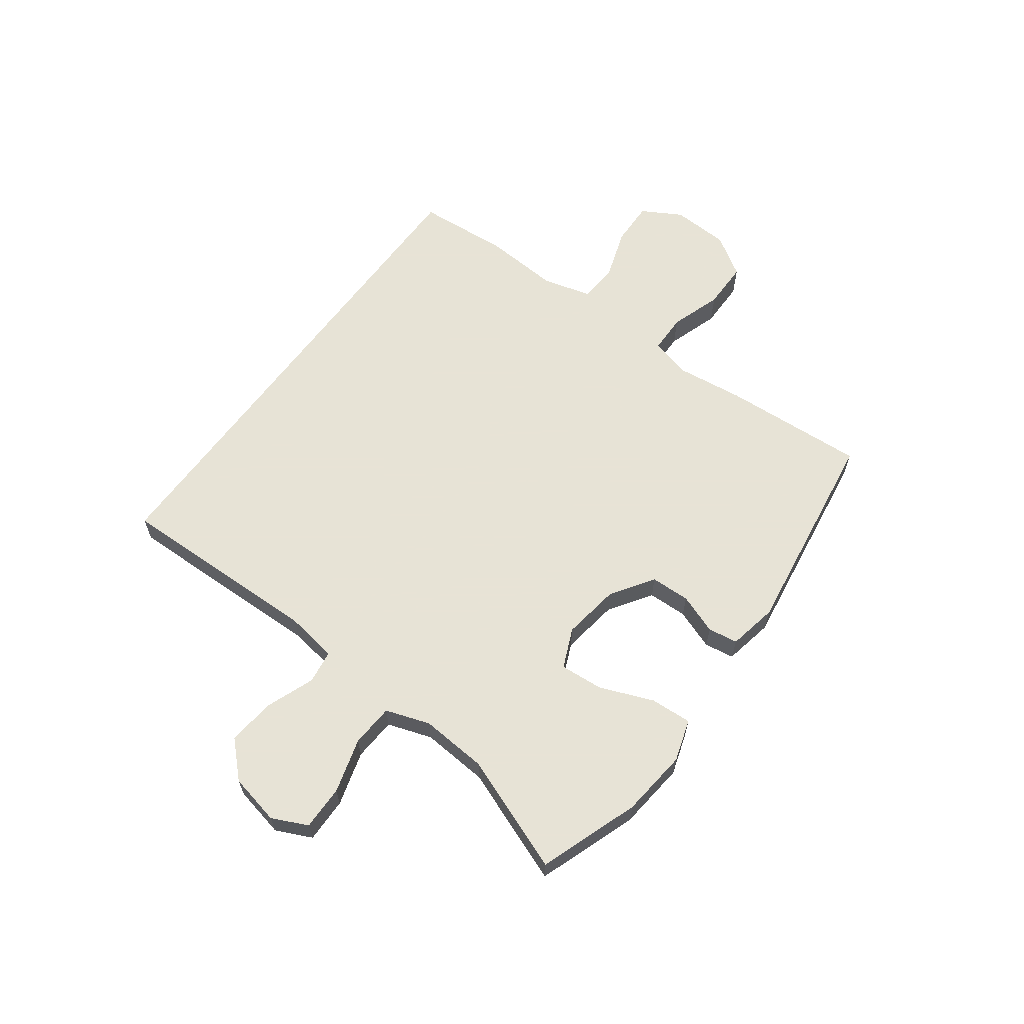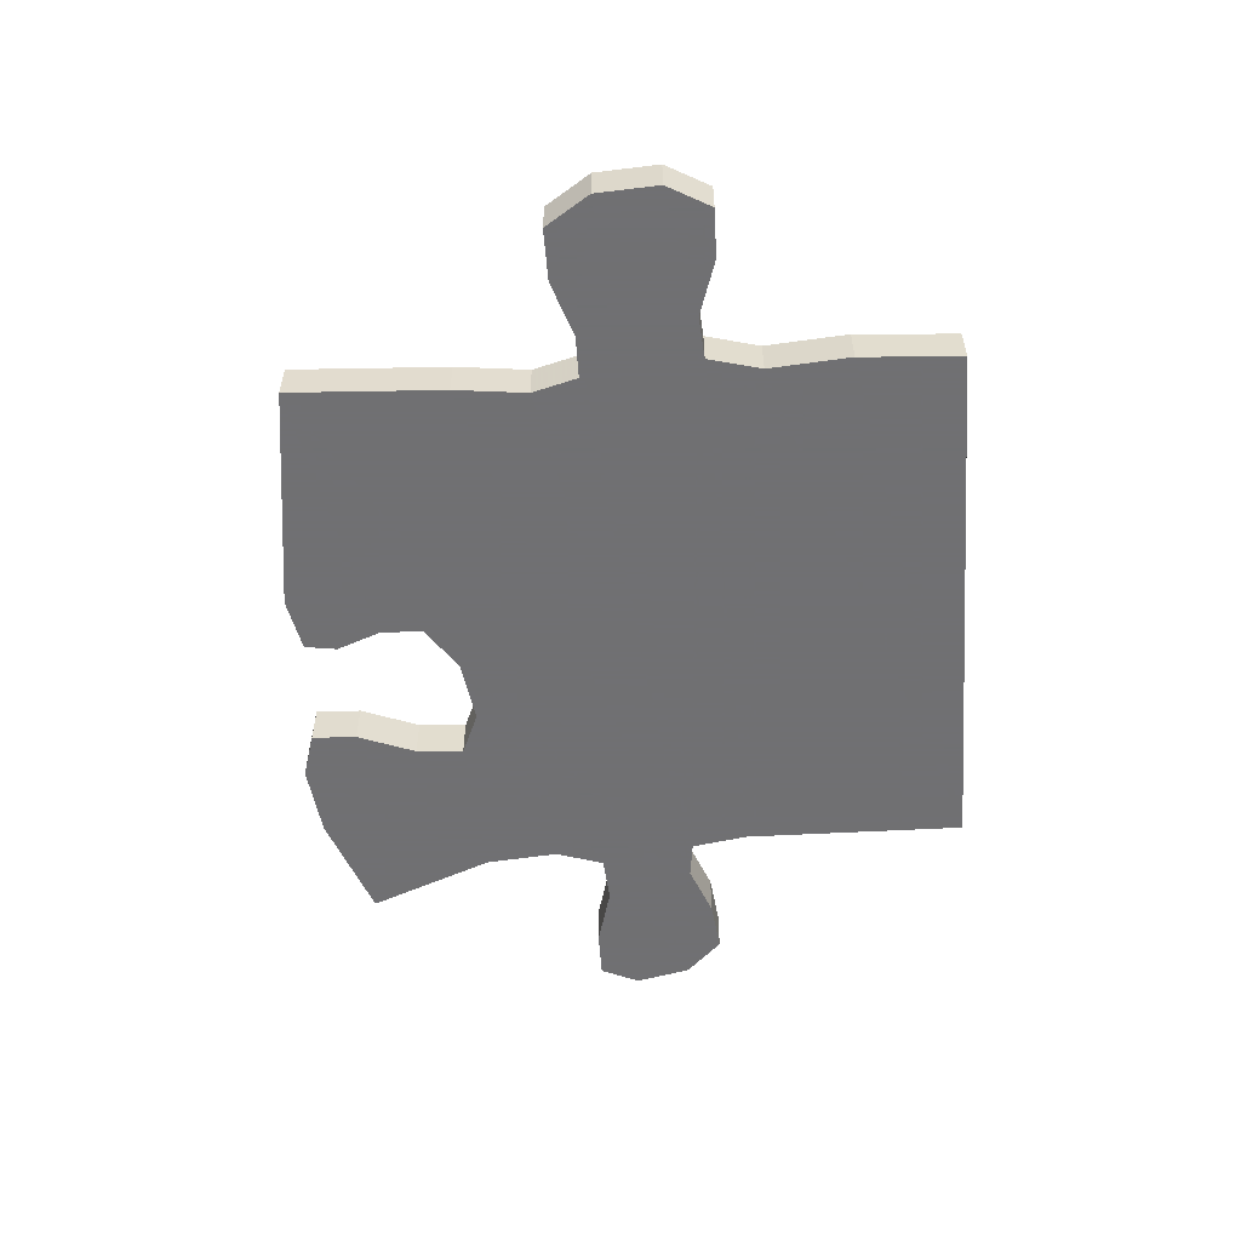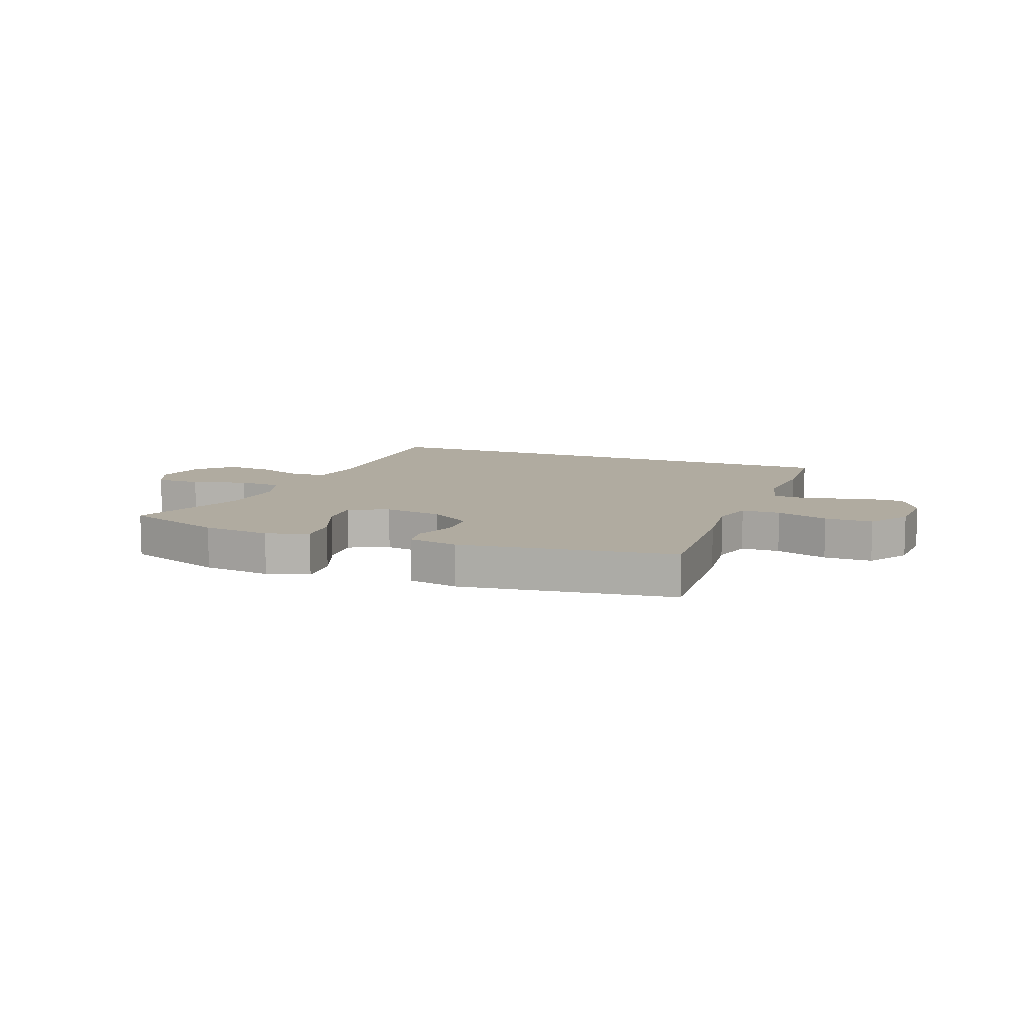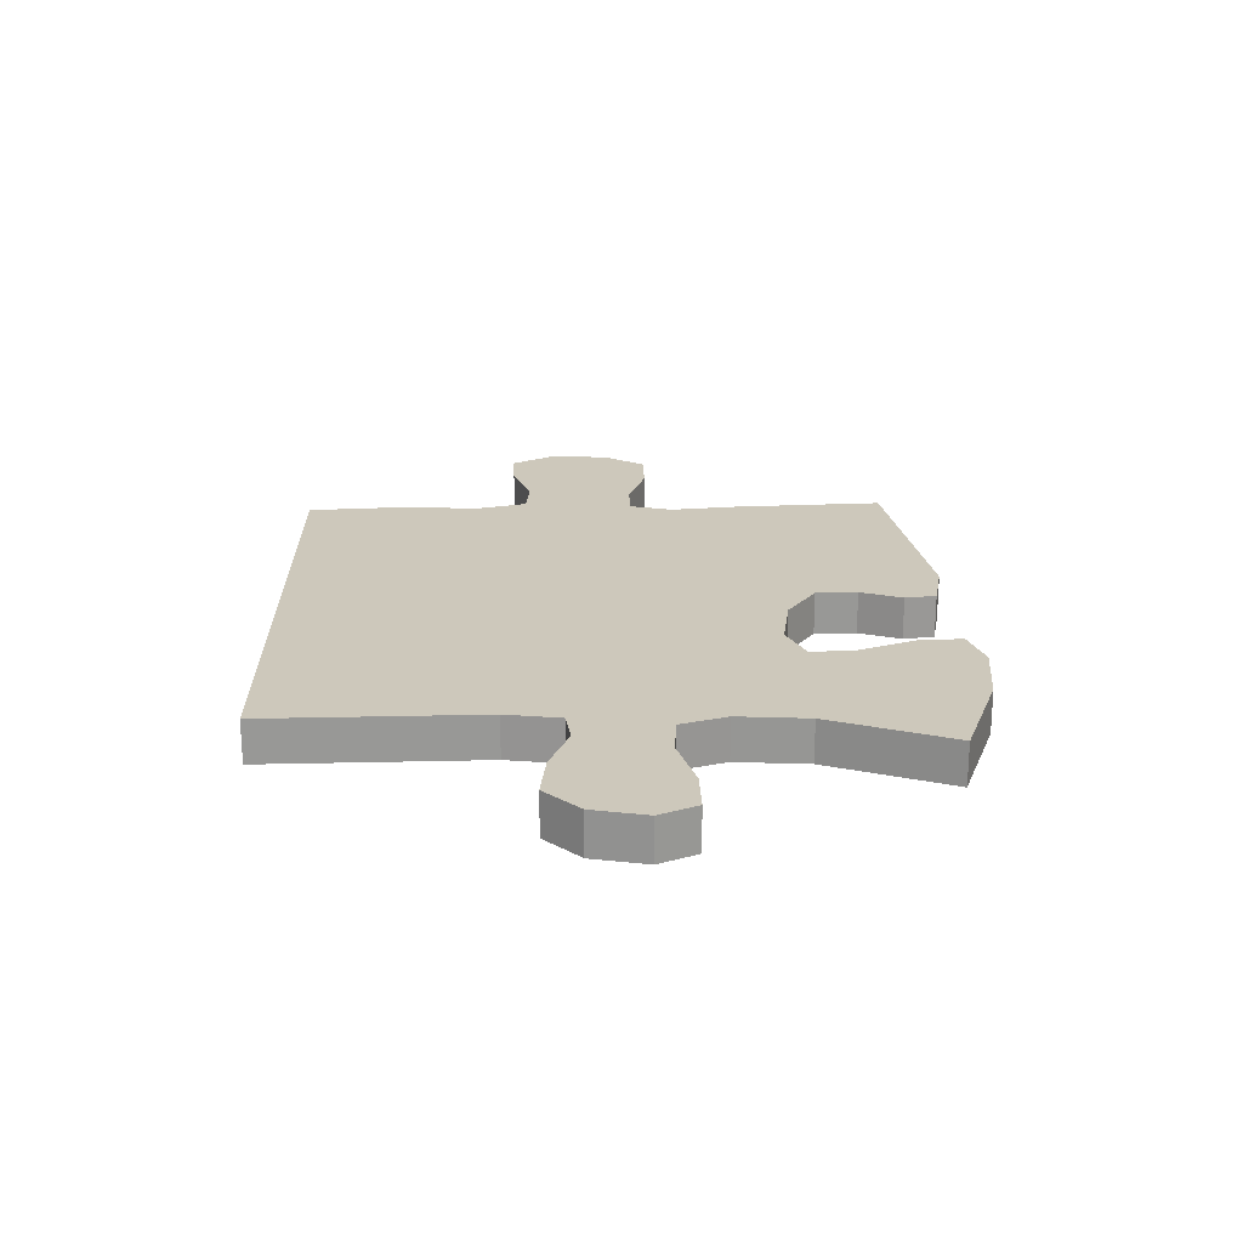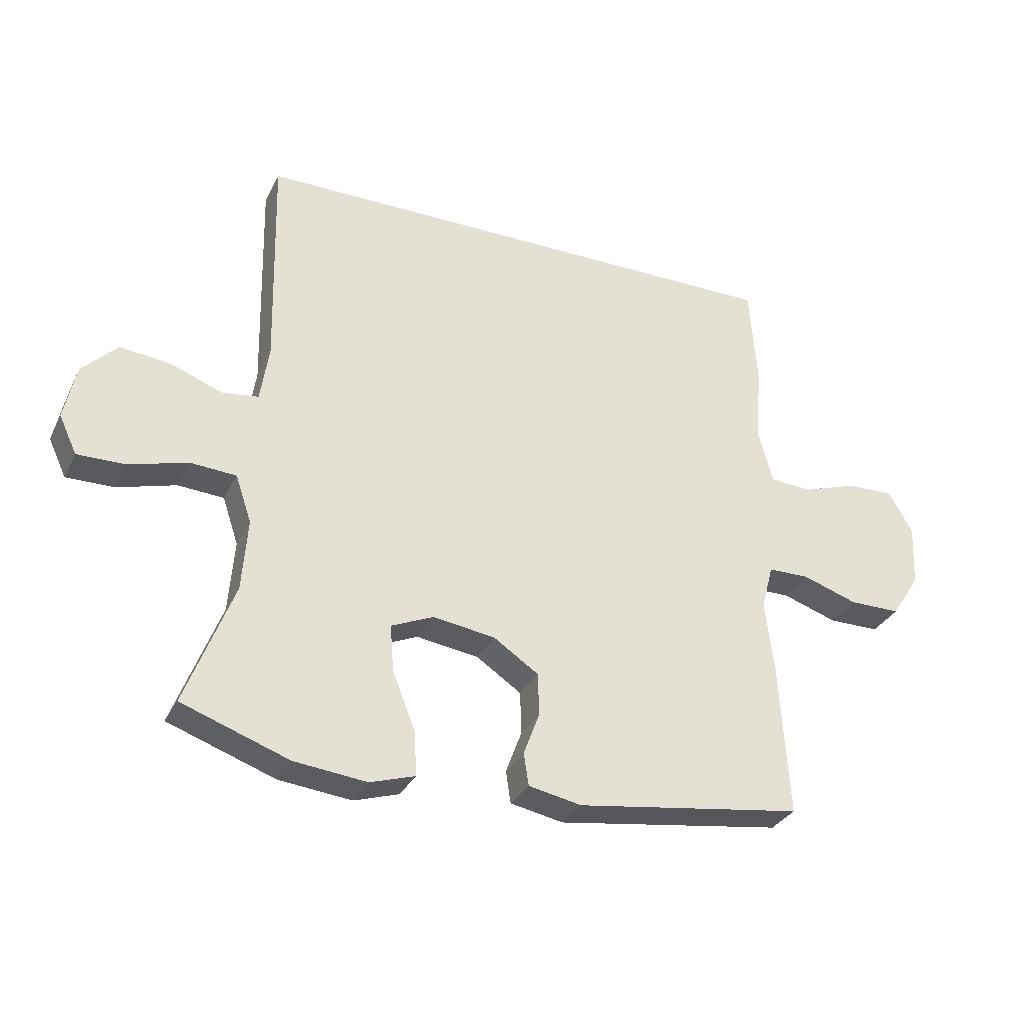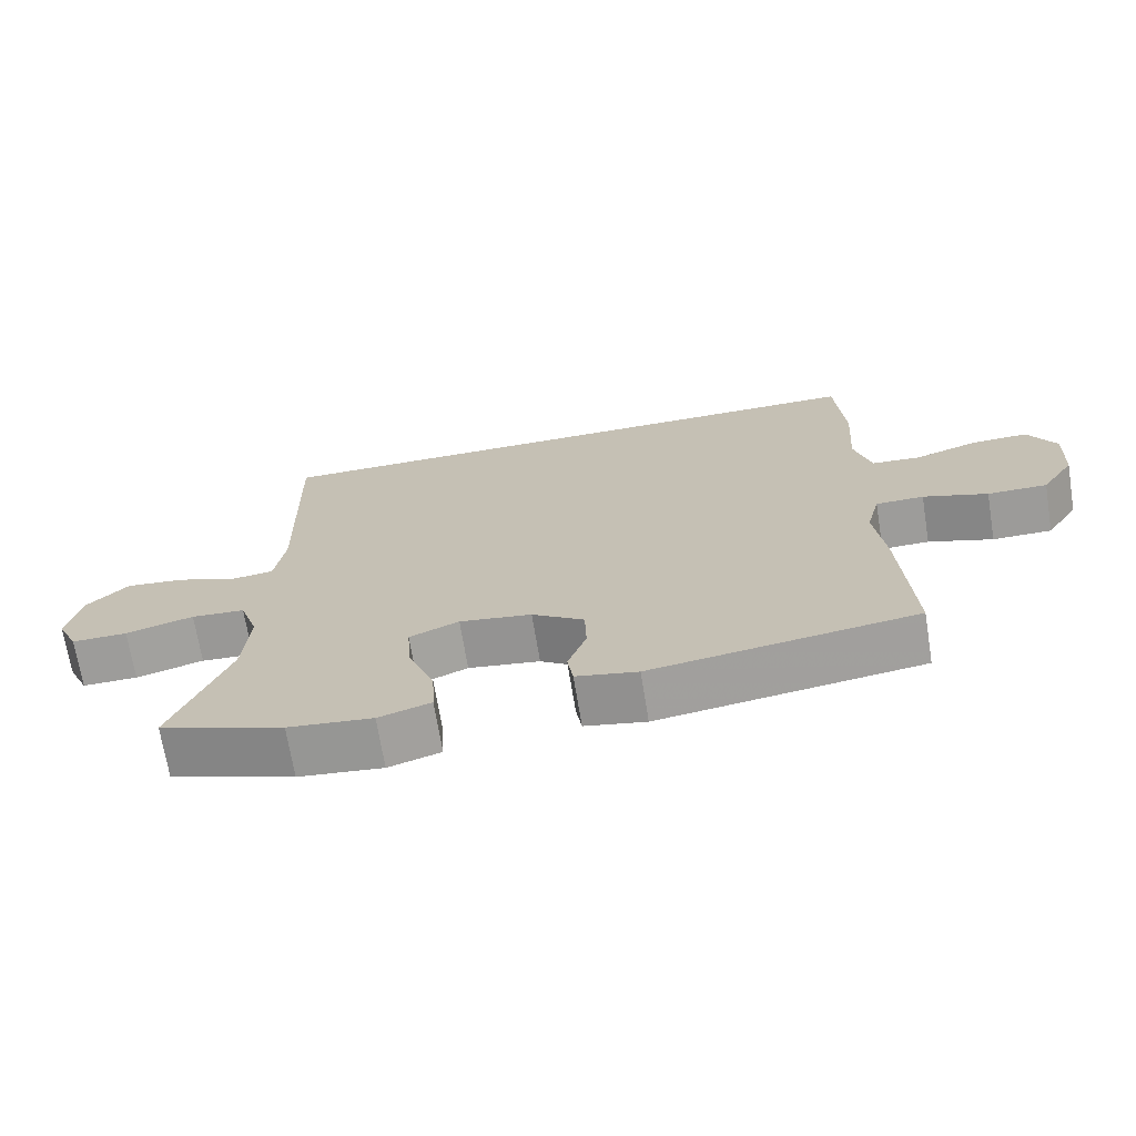
<metadata>
{"format":"obj","ext":"obj","renderer":"f3d","projection":"perspective","resolution":1024,"background":"white","views":[{"elev":62.6,"azim":126.3,"up":"+Y"},{"elev":-55.0,"azim":-85.5,"up":"+Y"},{"elev":9.8,"azim":-158.9,"up":"+Y"},{"elev":21.8,"azim":88.9,"up":"+Y"},{"elev":-31.5,"azim":157.2,"up":"+Z"},{"elev":-69.8,"azim":-170.8,"up":"+Z"}]}
</metadata>
<code>
v 0.408 0.07 0.5
v 0.4 0.07 0.14
v 0.414 0.07 0.049
v 0.473 0.07 0.041
v 0.557 0.07 0.073
v 0.64 0.07 0.082
v 0.697 0.07 0.024
v 0.716 0.07 -0.065
v 0.687 0.07 -0.127
v 0.609 0.07 -0.126
v 0.514 0.07 -0.099
v 0.439 0.07 -0.104
v 0.413 0.07 -0.181
v 0.422 0.07 -0.298
v 0.5 0.07 -0.5
v 0.326 0.07 -0.562
v 0.208 0.07 -0.575
v 0.135 0.07 -0.552
v 0.139 0.07 -0.48
v 0.176 0.07 -0.387
v 0.182 0.07 -0.311
v 0.113 0.07 -0.281
v 0.012 0.07 -0.296
v -0.061 0.07 -0.345
v -0.063 0.07 -0.414
v -0.037 0.07 -0.484
v -0.045 0.07 -0.536
v -0.131 0.07 -0.553
v -0.5 0.07 -0.5
v -0.485 0.07 -0.251
v -0.471 0.07 -0.135
v -0.49 0.07 -0.062
v -0.557 0.07 -0.061
v -0.647 0.07 -0.091
v -0.73 0.07 -0.091
v -0.776 0.07 -0.02
v -0.781 0.07 0.08
v -0.742 0.07 0.149
v -0.664 0.07 0.147
v -0.575 0.07 0.117
v -0.507 0.07 0.122
v -0.484 0.07 0.207
v -0.493 0.07 0.338
v -0.481 0.07 0.5
v 0.408 0 0.5
v 0.4 0 0.14
v 0.414 0 0.049
v 0.473 0 0.041
v 0.557 0 0.073
v 0.64 0 0.082
v 0.697 0 0.024
v 0.716 0 -0.065
v 0.687 0 -0.127
v 0.609 0 -0.126
v 0.514 0 -0.099
v 0.439 0 -0.104
v 0.413 0 -0.181
v 0.422 0 -0.298
v 0.5 0 -0.5
v 0.326 0 -0.562
v 0.208 0 -0.575
v 0.135 0 -0.552
v 0.139 0 -0.48
v 0.176 0 -0.387
v 0.182 0 -0.311
v 0.113 0 -0.281
v 0.012 0 -0.296
v -0.061 0 -0.345
v -0.063 0 -0.414
v -0.037 0 -0.484
v -0.045 0 -0.536
v -0.131 0 -0.553
v -0.5 0 -0.5
v -0.485 0 -0.251
v -0.471 0 -0.135
v -0.49 0 -0.062
v -0.557 0 -0.061
v -0.647 0 -0.091
v -0.73 0 -0.091
v -0.776 0 -0.02
v -0.781 0 0.08
v -0.742 0 0.149
v -0.664 0 0.147
v -0.575 0 0.117
v -0.507 0 0.122
v -0.484 0 0.207
v -0.493 0 0.338
v -0.481 0 0.5
f 42 43 44 1
f 41 42 1 2
f 40 41 2 3
f 37 38 39 40
f 37 40 3 4
f 36 37 4
f 33 34 35 36
f 32 33 36 4
f 31 32 4
f 30 31 4
f 29 30 4
f 25 26 27 28
f 24 25 28 29
f 23 24 29 4
f 17 18 19 20
f 17 20 21
f 14 15 16 17
f 13 14 17 21
f 12 13 21 22
f 8 9 10 11
f 8 11 12
f 7 8 12
f 6 7 12
f 6 12 22 23
f 4 5 6 23
f 45 88 87 86
f 46 45 86 85
f 47 46 85 84
f 84 83 82 81
f 48 47 84 81
f 48 81 80
f 80 79 78 77
f 48 80 77 76
f 48 76 75
f 48 75 74
f 48 74 73
f 72 71 70 69
f 73 72 69 68
f 48 73 68 67
f 64 63 62 61
f 65 64 61
f 61 60 59 58
f 65 61 58 57
f 66 65 57 56
f 55 54 53 52
f 56 55 52
f 56 52 51
f 56 51 50
f 67 66 56 50
f 67 50 49 48
f 1 45 46 2
f 2 46 47 3
f 3 47 48 4
f 4 48 49 5
f 5 49 50 6
f 6 50 51 7
f 7 51 52 8
f 8 52 53 9
f 9 53 54 10
f 10 54 55 11
f 11 55 56 12
f 12 56 57 13
f 13 57 58 14
f 14 58 59 15
f 15 59 60 16
f 16 60 61 17
f 17 61 62 18
f 18 62 63 19
f 19 63 64 20
f 20 64 65 21
f 21 65 66 22
f 22 66 67 23
f 23 67 68 24
f 24 68 69 25
f 25 69 70 26
f 26 70 71 27
f 27 71 72 28
f 28 72 73 29
f 29 73 74 30
f 30 74 75 31
f 31 75 76 32
f 32 76 77 33
f 33 77 78 34
f 34 78 79 35
f 35 79 80 36
f 36 80 81 37
f 37 81 82 38
f 38 82 83 39
f 39 83 84 40
f 40 84 85 41
f 41 85 86 42
f 42 86 87 43
f 43 87 88 44
f 44 88 45 1

</code>
